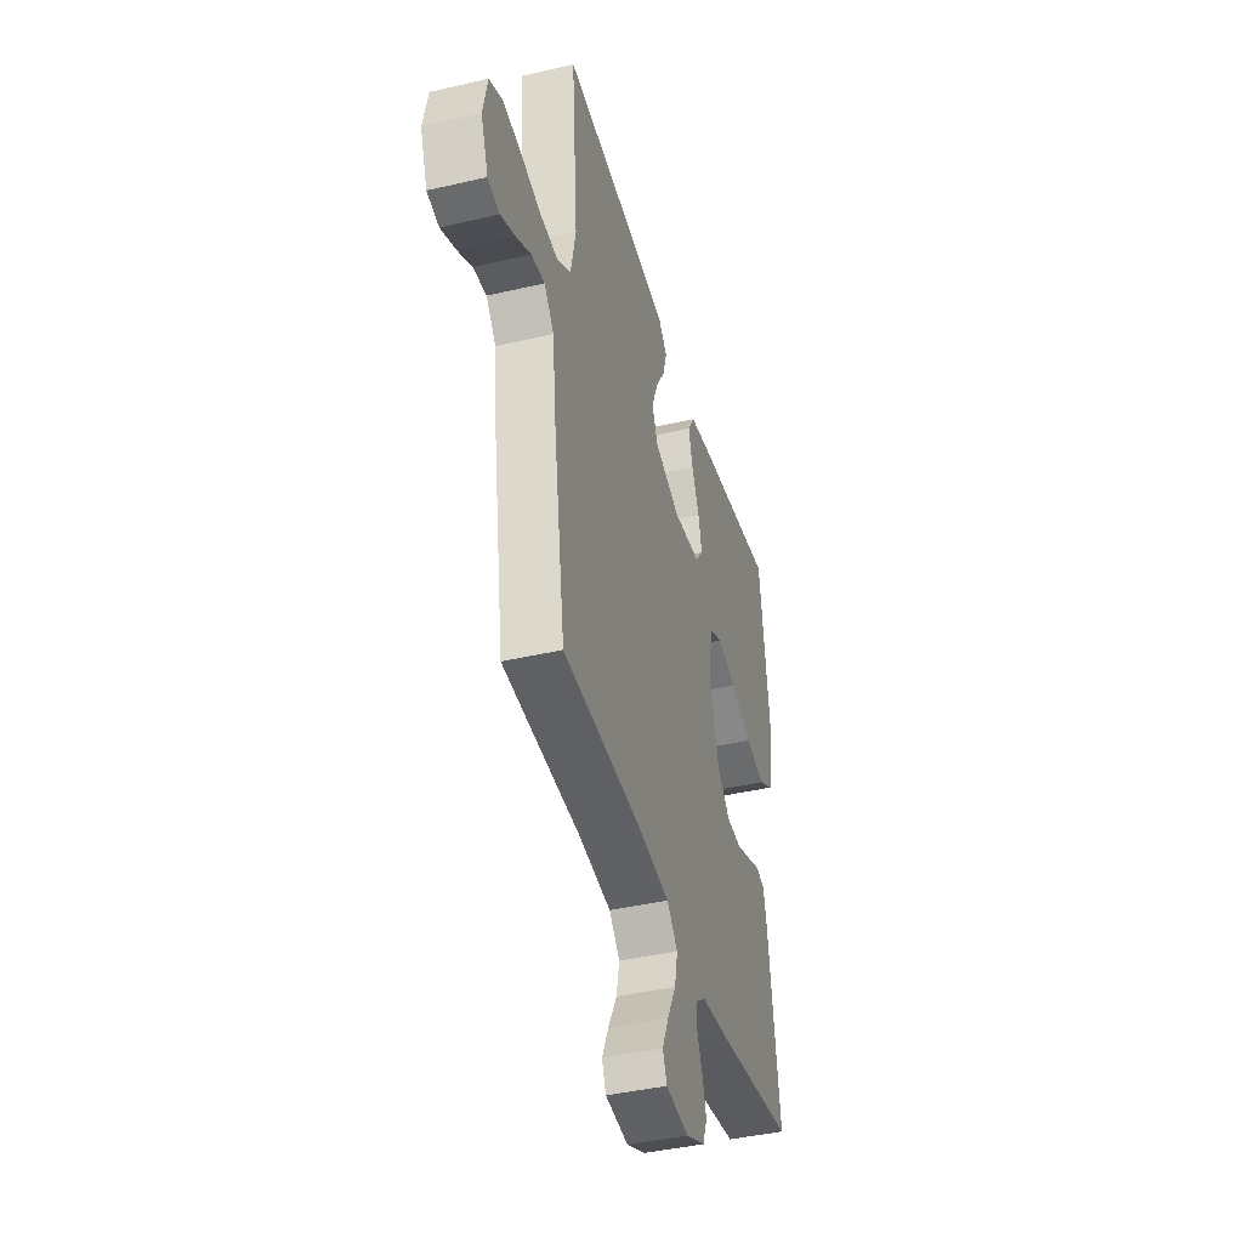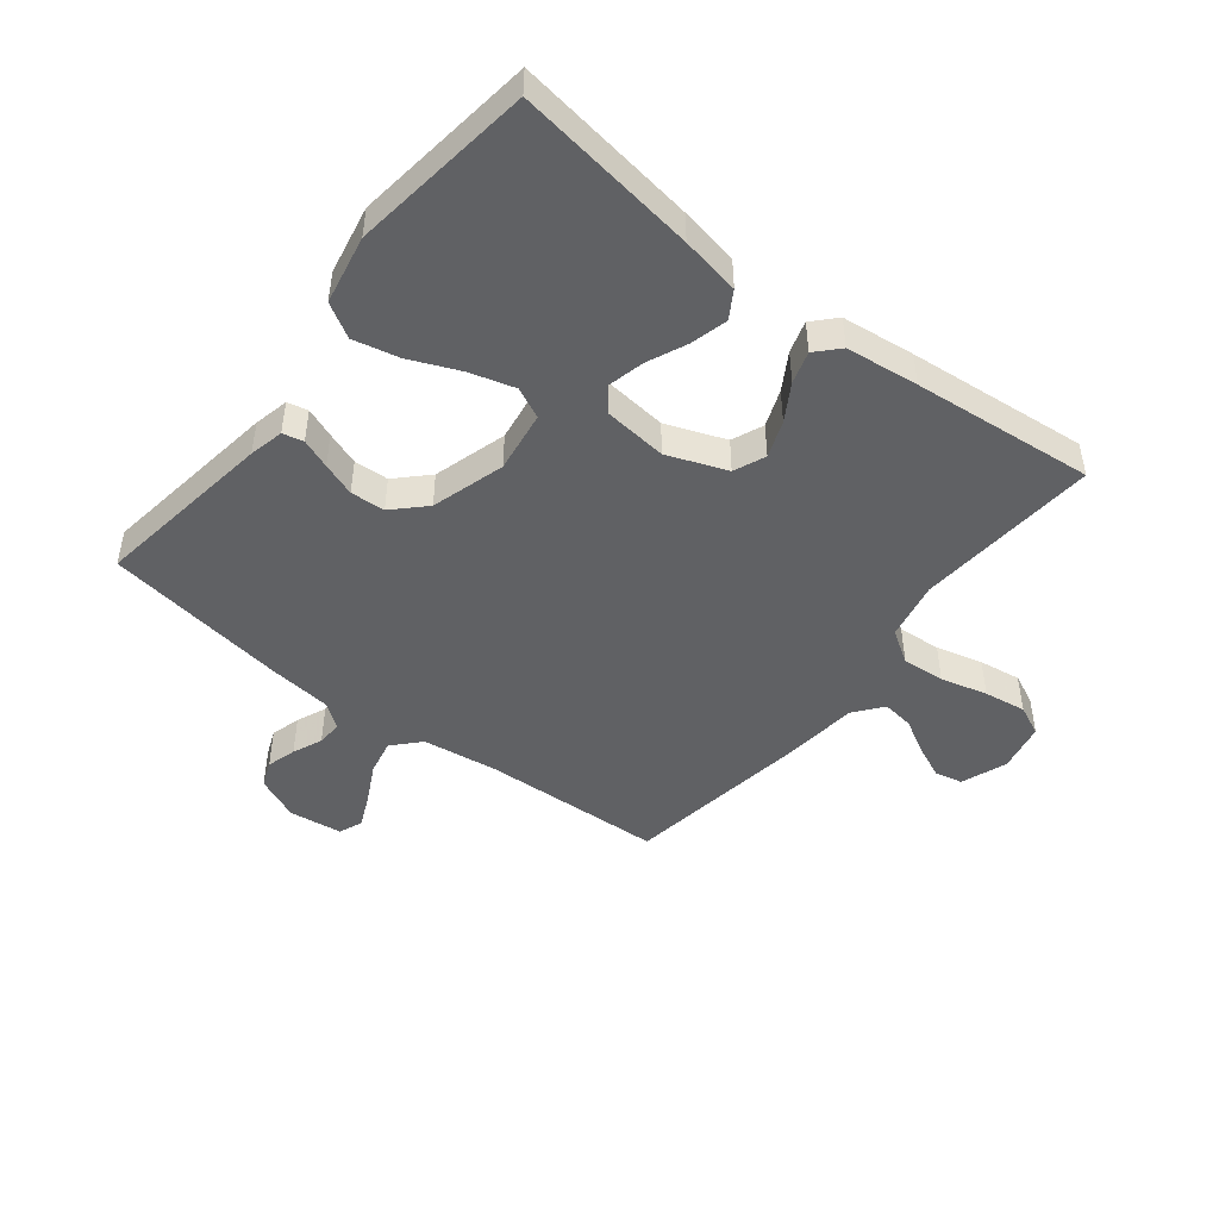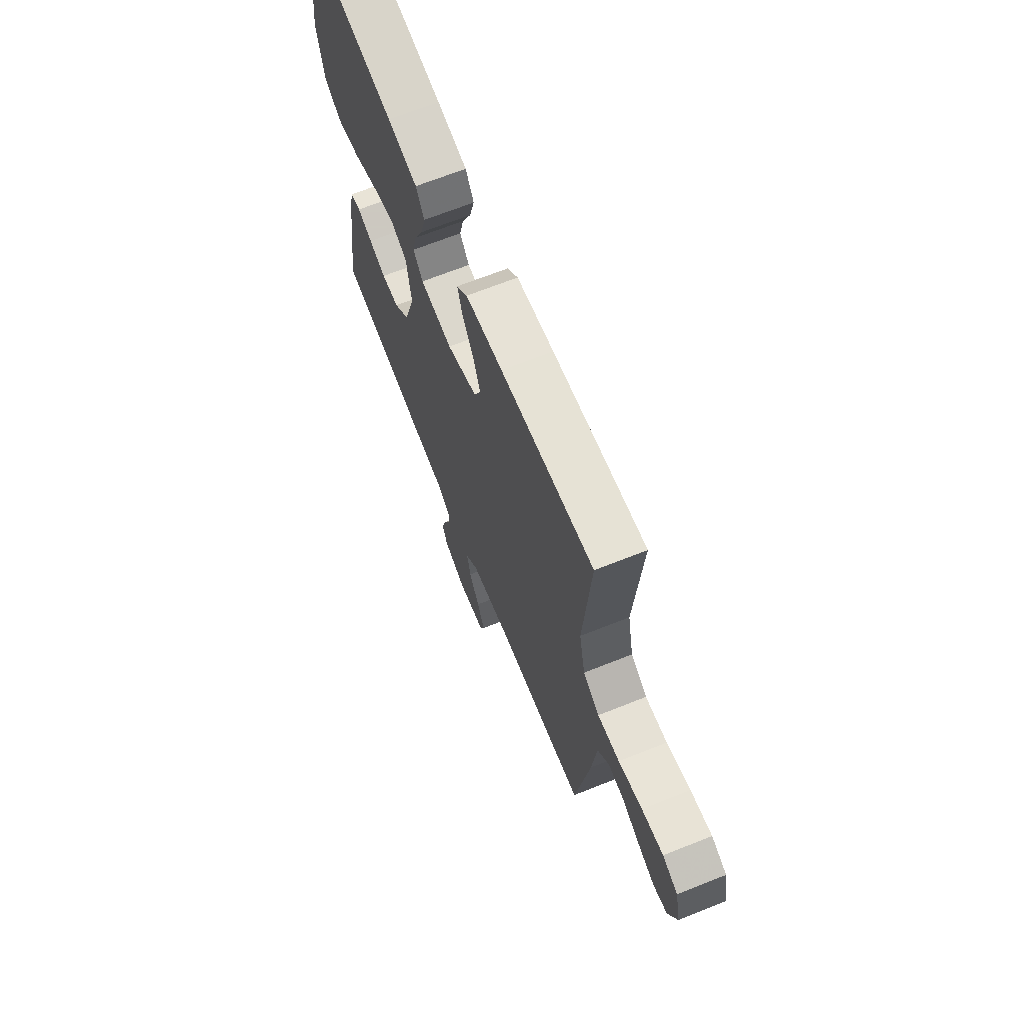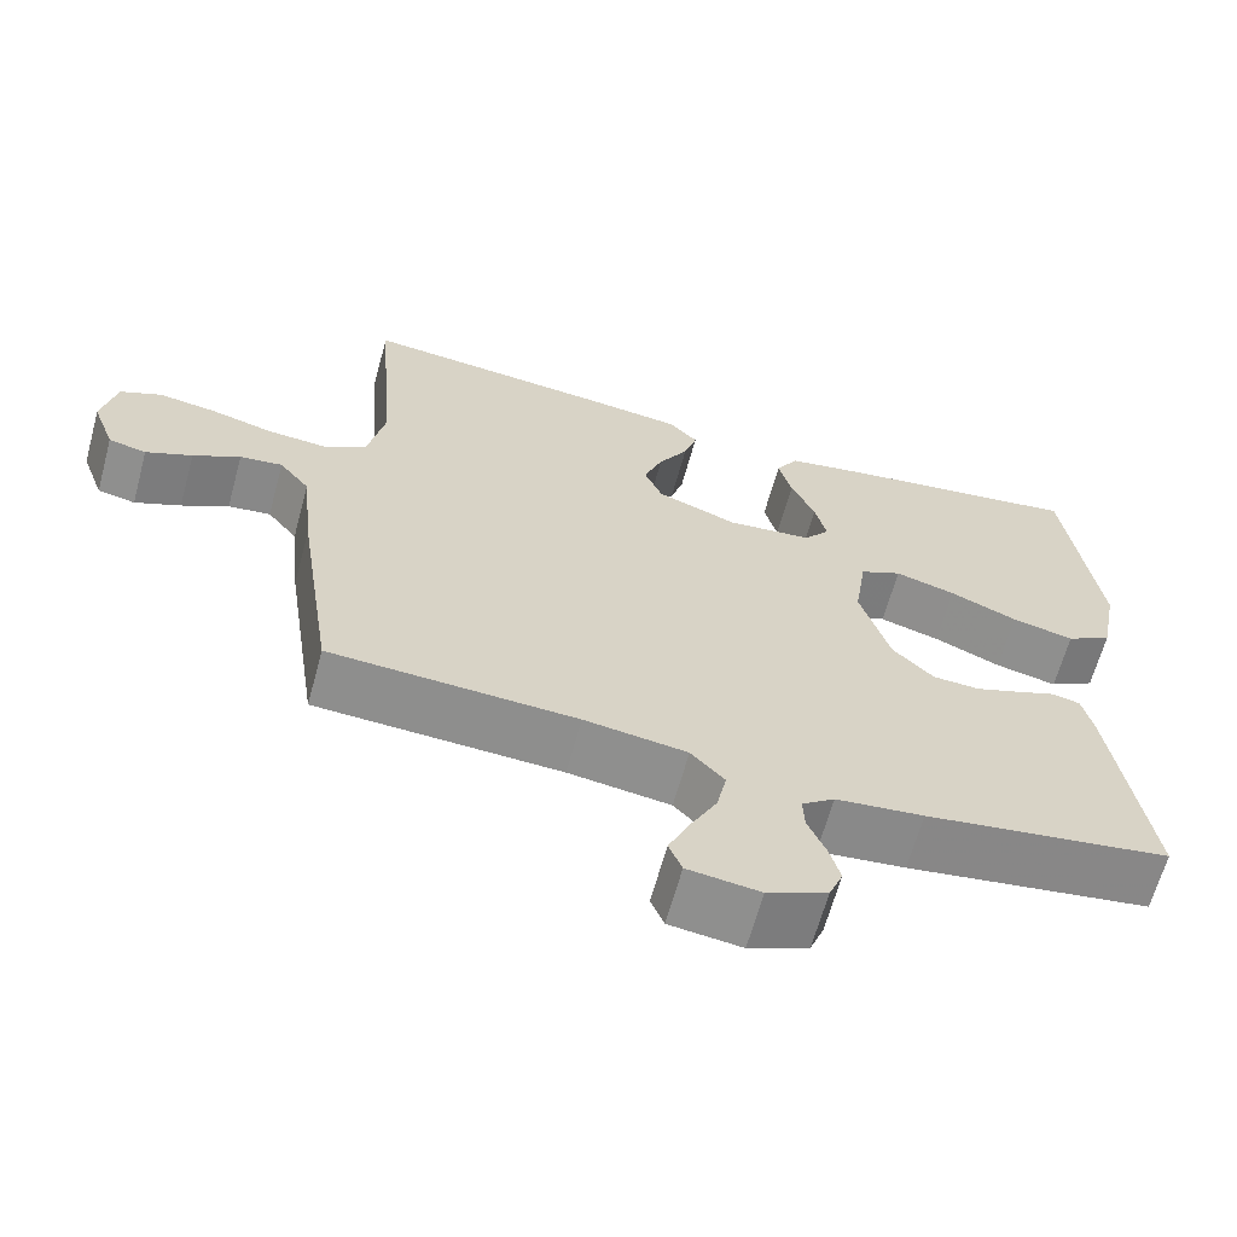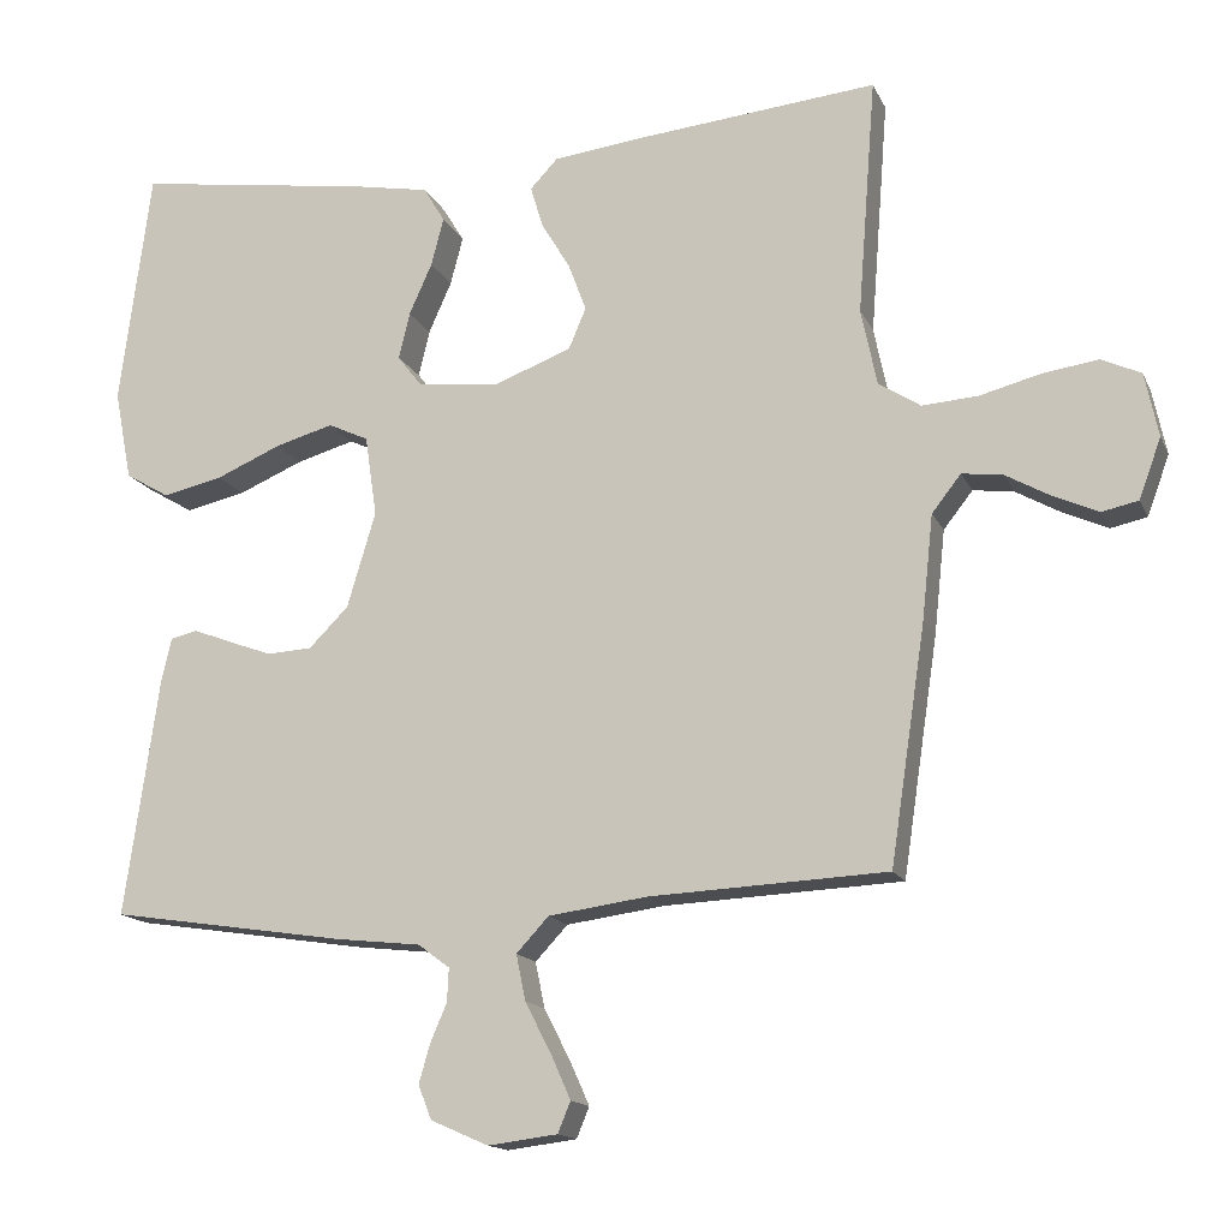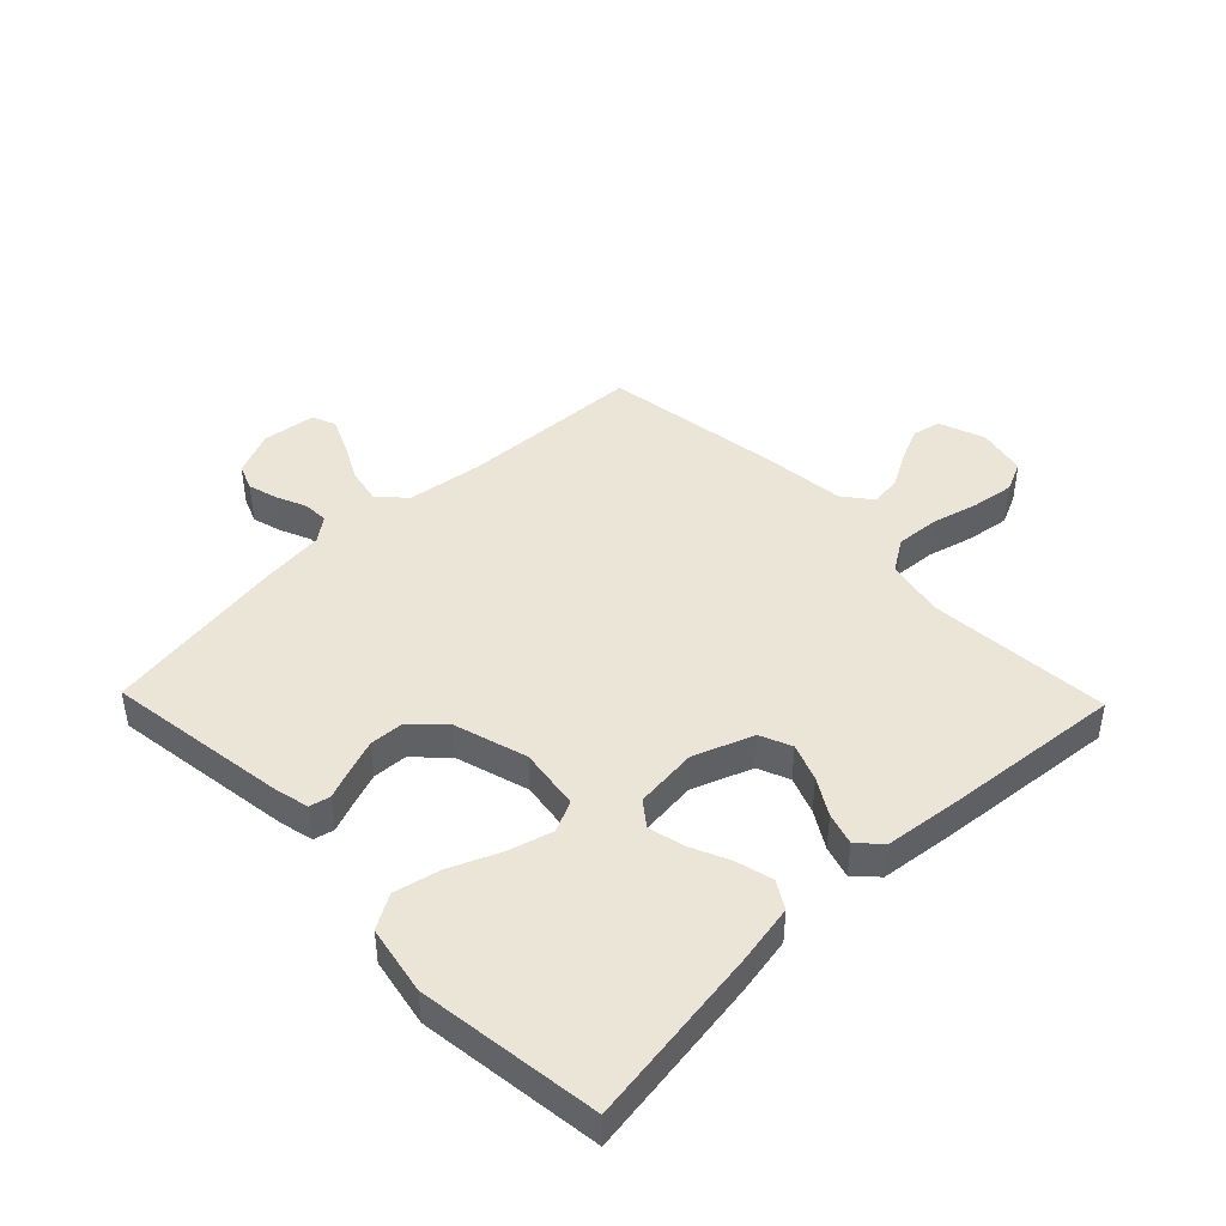
<metadata>
{"format":"obj","ext":"obj","renderer":"f3d","projection":"perspective","resolution":1024,"background":"white","views":[{"elev":-41.5,"azim":105.8,"up":"+Z"},{"elev":-46.8,"azim":-38.1,"up":"+Y"},{"elev":67.9,"azim":68.2,"up":"+Z"},{"elev":-64.5,"azim":164.7,"up":"+Z"},{"elev":-15.1,"azim":18.0,"up":"+Z"},{"elev":44.3,"azim":-44.0,"up":"+Y"}]}
</metadata>
<code>
v -0.5 0.07 0.5
v -0.2 0.07 0.456
v -0.103 0.07 0.438
v -0.076 0.07 0.393
v -0.092 0.07 0.332
v -0.121 0.07 0.267
v -0.135 0.07 0.208
v -0.104 0.07 0.168
v 0 0.07 0.157
v 0.098 0.07 0.194
v 0.12 0.07 0.246
v 0.097 0.07 0.307
v 0.061 0.07 0.367
v 0.045 0.07 0.42
v 0.08 0.07 0.457
v 0.2 0.07 0.471
v 0.5 0.07 0.5
v 0.477 0.07 0.2
v 0.497 0.07 0.103
v 0.55 0.07 0.069
v 0.621 0.07 0.074
v 0.698 0.07 0.094
v 0.768 0.07 0.104
v 0.818 0.07 0.081
v 0.835 0.07 0
v 0.807 0.07 -0.076
v 0.761 0.07 -0.086
v 0.705 0.07 -0.061
v 0.648 0.07 -0.029
v 0.596 0.07 -0.022
v 0.559 0.07 -0.069
v 0.545 0.07 -0.2
v 0.5 0.07 -0.5
v 0.2 0.07 -0.514
v 0.075 0.07 -0.531
v 0.034 0.07 -0.575
v 0.046 0.07 -0.633
v 0.079 0.07 -0.697
v 0.104 0.07 -0.753
v 0.088 0.07 -0.792
v 0 0.07 -0.803
v -0.073 0.07 -0.771
v -0.09 0.07 -0.728
v -0.076 0.07 -0.679
v -0.055 0.07 -0.63
v -0.053 0.07 -0.588
v -0.093 0.07 -0.558
v -0.2 0.07 -0.546
v -0.5 0.07 -0.5
v -0.457 0.07 -0.2
v -0.444 0.07 -0.143
v -0.41 0.07 -0.135
v -0.361 0.07 -0.154
v -0.306 0.07 -0.174
v -0.249 0.07 -0.171
v -0.199 0.07 -0.121
v -0.163 0.07 0
v -0.178 0.07 0.102
v -0.229 0.07 0.126
v -0.303 0.07 0.105
v -0.385 0.07 0.07
v -0.461 0.07 0.053
v -0.517 0.07 0.086
v -0.539 0.07 0.2
v -0.5 0 0.5
v -0.2 0 0.456
v -0.103 0 0.438
v -0.076 0 0.393
v -0.092 0 0.332
v -0.121 0 0.267
v -0.135 0 0.208
v -0.104 0 0.168
v 0 0 0.157
v 0.098 0 0.194
v 0.12 0 0.246
v 0.097 0 0.307
v 0.061 0 0.367
v 0.045 0 0.42
v 0.08 0 0.457
v 0.2 0 0.471
v 0.5 0 0.5
v 0.477 0 0.2
v 0.497 0 0.103
v 0.55 0 0.069
v 0.621 0 0.074
v 0.698 0 0.094
v 0.768 0 0.104
v 0.818 0 0.081
v 0.835 0 0
v 0.807 0 -0.076
v 0.761 0 -0.086
v 0.705 0 -0.061
v 0.648 0 -0.029
v 0.596 0 -0.022
v 0.559 0 -0.069
v 0.545 0 -0.2
v 0.5 0 -0.5
v 0.2 0 -0.514
v 0.075 0 -0.531
v 0.034 0 -0.575
v 0.046 0 -0.633
v 0.079 0 -0.697
v 0.104 0 -0.753
v 0.088 0 -0.792
v 0 0 -0.803
v -0.073 0 -0.771
v -0.09 0 -0.728
v -0.076 0 -0.679
v -0.055 0 -0.63
v -0.053 0 -0.588
v -0.093 0 -0.558
v -0.2 0 -0.546
v -0.5 0 -0.5
v -0.457 0 -0.2
v -0.444 0 -0.143
v -0.41 0 -0.135
v -0.361 0 -0.154
v -0.306 0 -0.174
v -0.249 0 -0.171
v -0.199 0 -0.121
v -0.163 0 0
v -0.178 0 0.102
v -0.229 0 0.126
v -0.303 0 0.105
v -0.385 0 0.07
v -0.461 0 0.053
v -0.517 0 0.086
v -0.539 0 0.2
f 60 61 62 63
f 59 60 63 64
f 50 51 52 53
f 50 53 54
f 47 48 49 50
f 46 47 50 54
f 42 43 44 45
f 40 41 42 45
f 40 45 46
f 37 38 39 40
f 37 40 46 54
f 31 32 33 34
f 30 31 34 35
f 26 27 28 29
f 24 25 26 29
f 24 29 30
f 21 22 23 24
f 20 21 24 30
f 19 20 30 35
f 15 16 17 18
f 12 13 14 15
f 11 12 15 18
f 10 11 18 19
f 3 4 5 6
f 3 6 7
f 2 3 7
f 59 64 1 2
f 58 59 2 7
f 57 58 7 8
f 56 57 8 9
f 36 37 54 55
f 36 55 56
f 19 35 36 56
f 9 10 19 56
f 127 126 125 124
f 128 127 124 123
f 117 116 115 114
f 118 117 114
f 114 113 112 111
f 118 114 111 110
f 109 108 107 106
f 109 106 105 104
f 110 109 104
f 104 103 102 101
f 118 110 104 101
f 98 97 96 95
f 99 98 95 94
f 93 92 91 90
f 93 90 89 88
f 94 93 88
f 88 87 86 85
f 94 88 85 84
f 99 94 84 83
f 82 81 80 79
f 79 78 77 76
f 82 79 76 75
f 83 82 75 74
f 70 69 68 67
f 71 70 67
f 71 67 66
f 66 65 128 123
f 71 66 123 122
f 72 71 122 121
f 73 72 121 120
f 119 118 101 100
f 120 119 100
f 120 100 99 83
f 120 83 74 73
f 1 65 66 2
f 2 66 67 3
f 3 67 68 4
f 4 68 69 5
f 5 69 70 6
f 6 70 71 7
f 7 71 72 8
f 8 72 73 9
f 9 73 74 10
f 10 74 75 11
f 11 75 76 12
f 12 76 77 13
f 13 77 78 14
f 14 78 79 15
f 15 79 80 16
f 16 80 81 17
f 17 81 82 18
f 18 82 83 19
f 19 83 84 20
f 20 84 85 21
f 21 85 86 22
f 22 86 87 23
f 23 87 88 24
f 24 88 89 25
f 25 89 90 26
f 26 90 91 27
f 27 91 92 28
f 28 92 93 29
f 29 93 94 30
f 30 94 95 31
f 31 95 96 32
f 32 96 97 33
f 33 97 98 34
f 34 98 99 35
f 35 99 100 36
f 36 100 101 37
f 37 101 102 38
f 38 102 103 39
f 39 103 104 40
f 40 104 105 41
f 41 105 106 42
f 42 106 107 43
f 43 107 108 44
f 44 108 109 45
f 45 109 110 46
f 46 110 111 47
f 47 111 112 48
f 48 112 113 49
f 49 113 114 50
f 50 114 115 51
f 51 115 116 52
f 52 116 117 53
f 53 117 118 54
f 54 118 119 55
f 55 119 120 56
f 56 120 121 57
f 57 121 122 58
f 58 122 123 59
f 59 123 124 60
f 60 124 125 61
f 61 125 126 62
f 62 126 127 63
f 63 127 128 64
f 64 128 65 1

</code>
